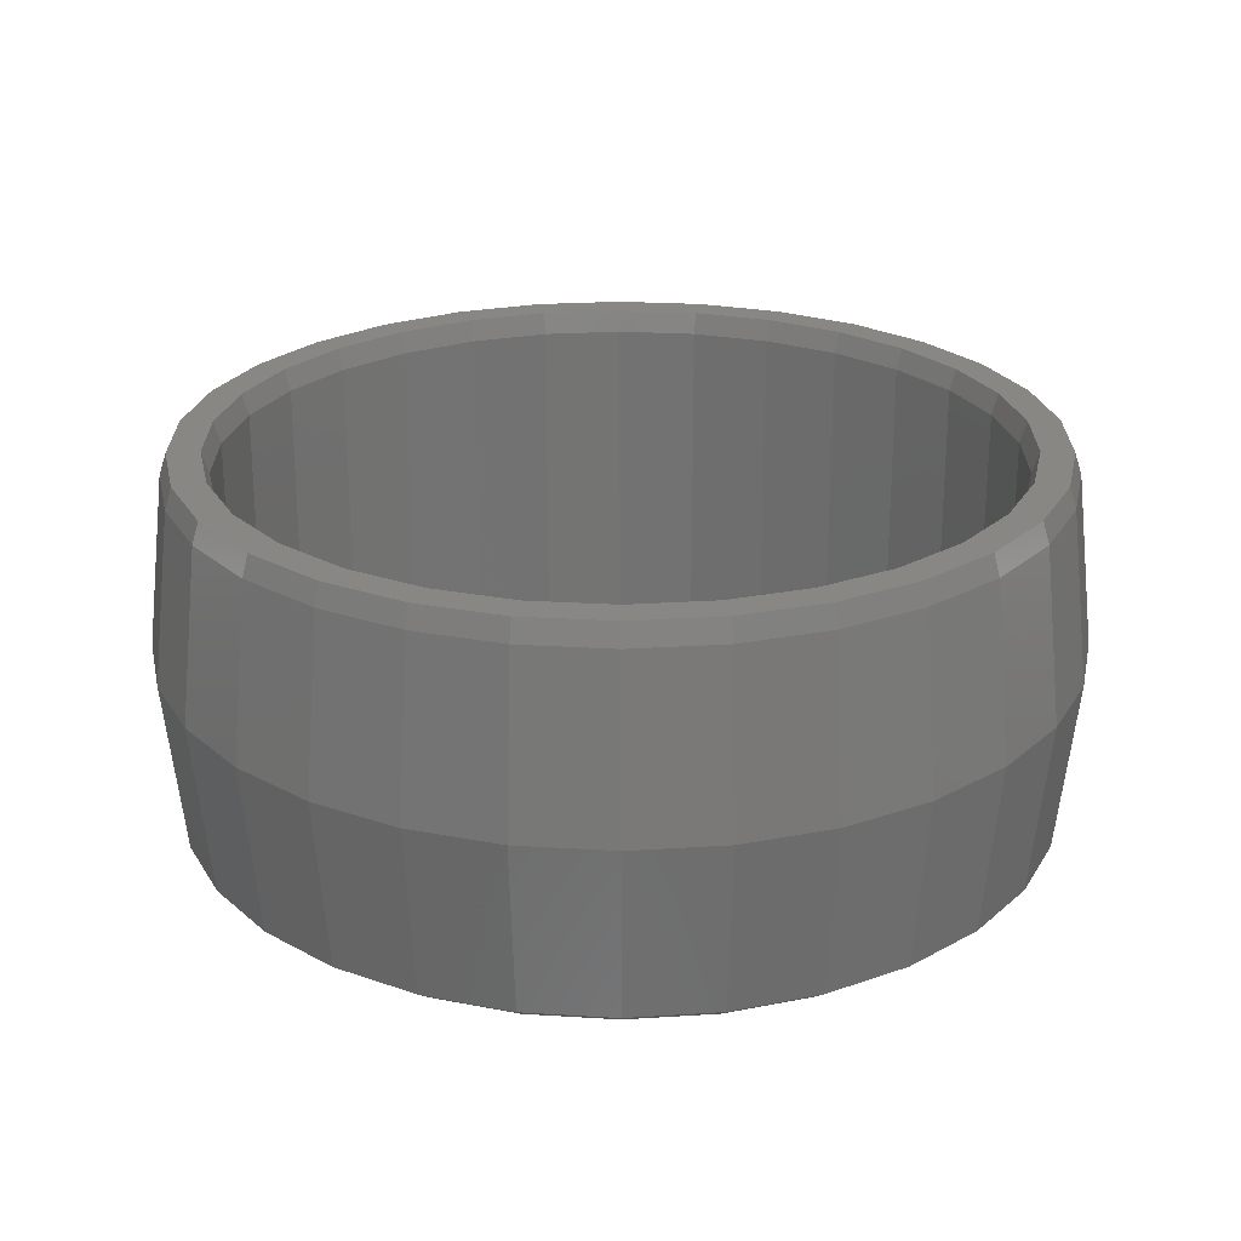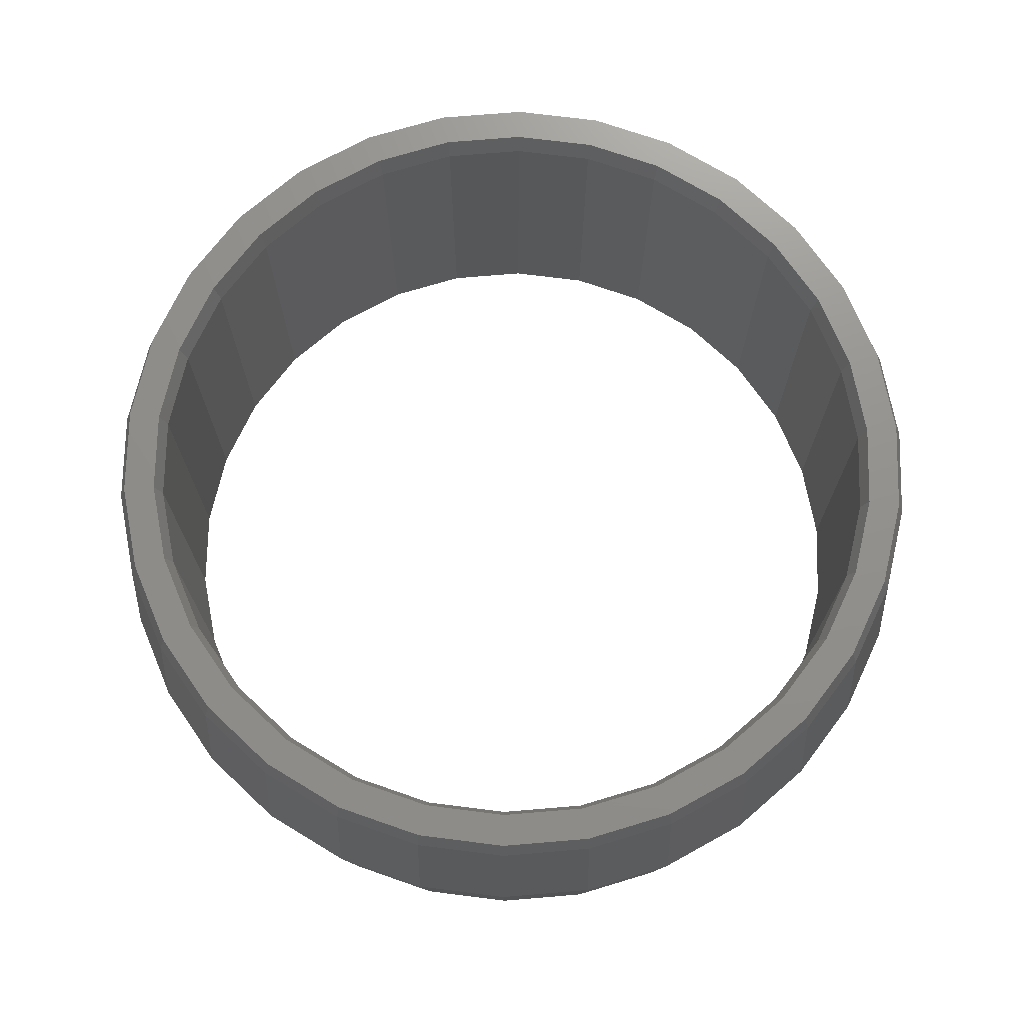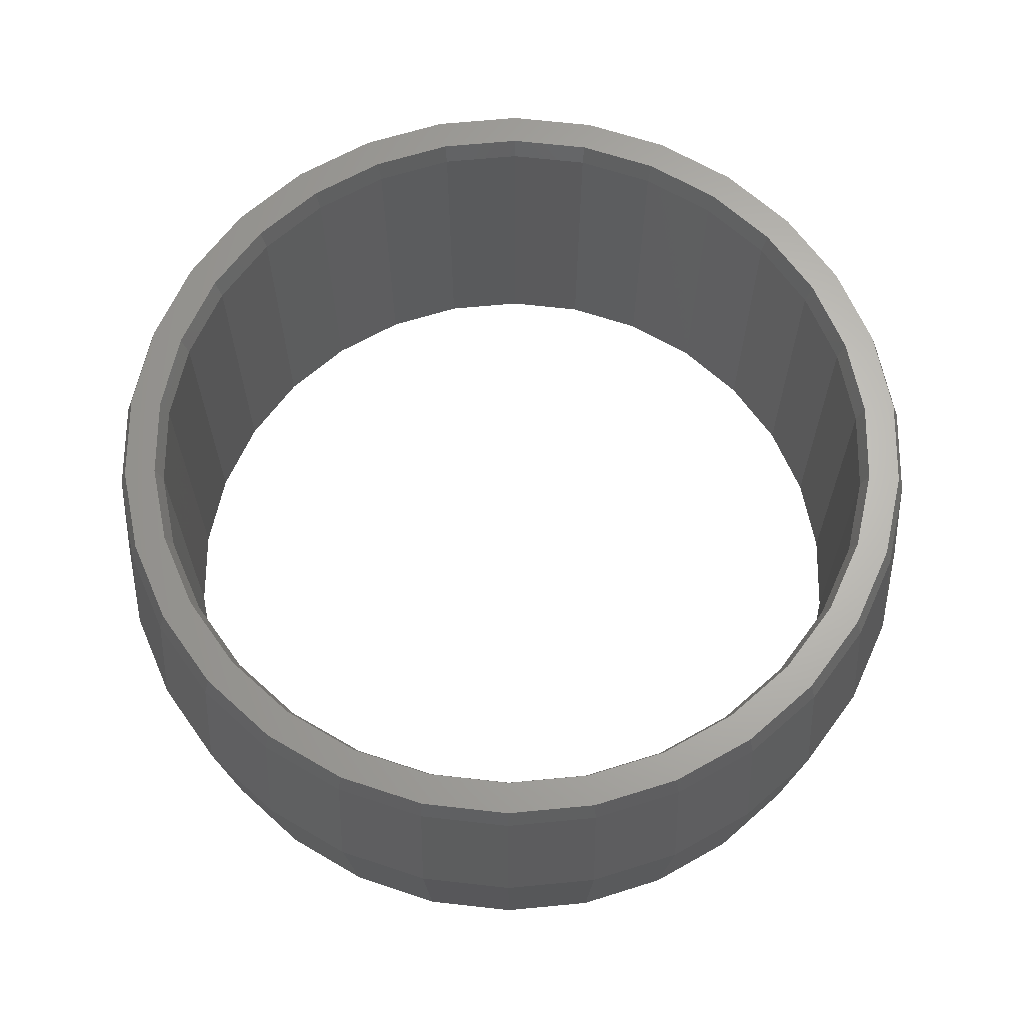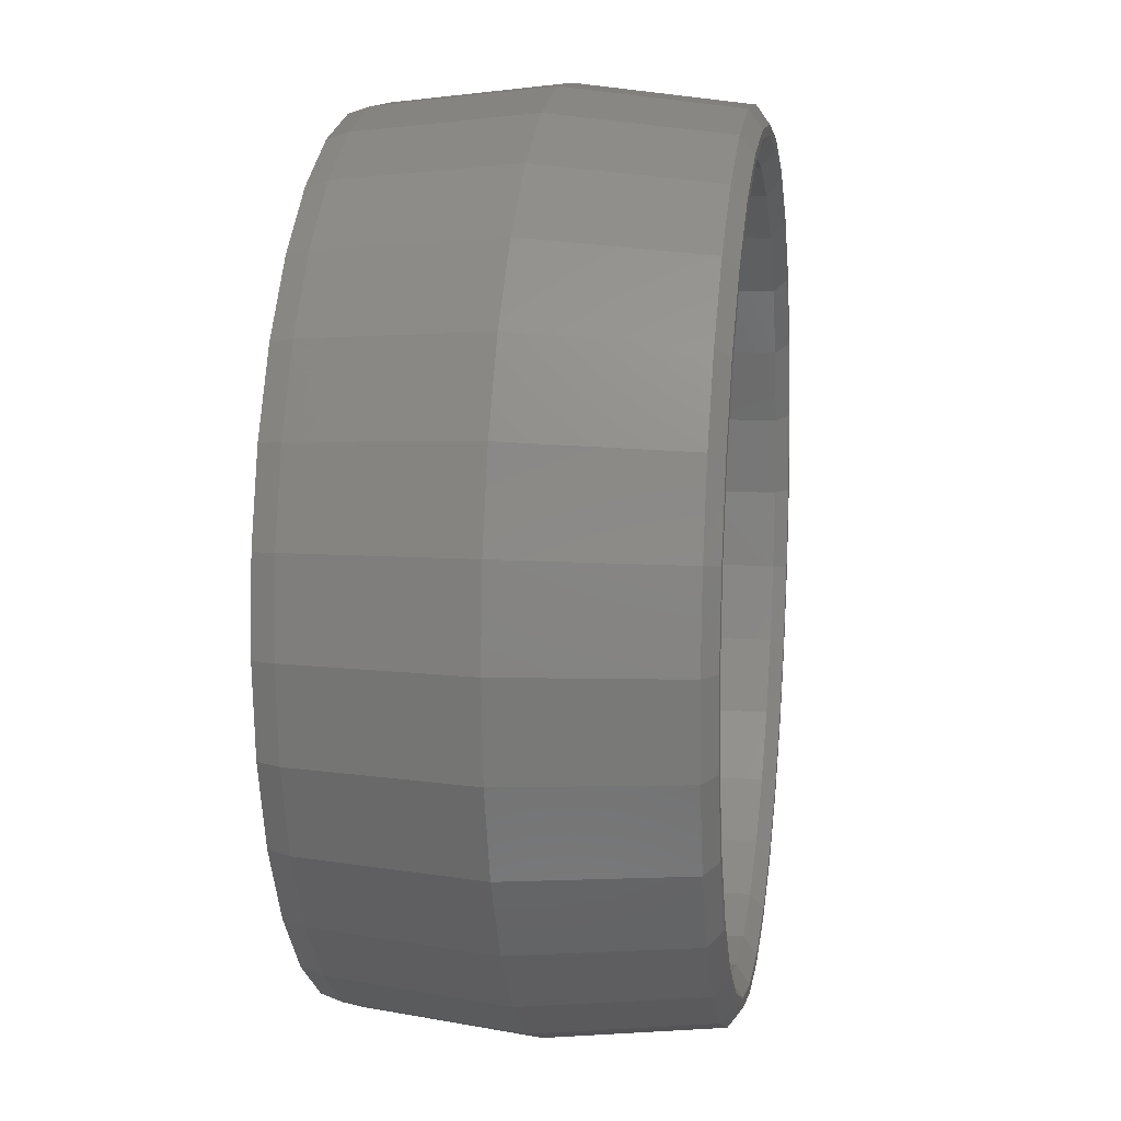
<metadata>
{"format":"stl","ext":"stl","renderer":"f3d","projection":"perspective","resolution":1024,"background":"white","views":[{"elev":24.2,"azim":89.9,"up":"+Z"},{"elev":72.2,"azim":31.2,"up":"+Z"},{"elev":65.4,"azim":126.5,"up":"+Z"},{"elev":12.0,"azim":98.6,"up":"+Y"}]}
</metadata>
<code>
# stl→obj: 270 verts, 540 faces
v -8.02 4.911e-16 3.476
v -7.844 1.667 3.476
v -8.165 5e-16 3.924
v -7.986 1.698 3.924
v -8.02 4.911e-16 -3.724
v -7.844 1.667 -3.724
v -8.4 5.144e-16 -4
v -8.216 1.746 -4
v -8.6 5.266e-16 -4
v -8.412 1.788 -4
v -8.98 5.499e-16 -3.724
v -8.784 1.867 -3.724
v -9.38 5.744e-16 -0.1236
v -9.175 1.95 -0.1236
v -8.98 5.499e-16 3.476
v -8.784 1.867 3.476
v -8.835 5.41e-16 3.924
v -8.642 1.837 3.924
v -7.326 3.262 3.476
v -7.459 3.321 3.924
v -7.326 3.262 -3.724
v -7.674 3.417 -4
v -7.856 3.498 -4
v -8.204 3.653 -3.724
v -8.569 3.815 -0.1236
v -8.204 3.653 3.476
v -8.071 3.594 3.924
v -6.488 4.714 3.476
v -6.606 4.799 3.924
v -6.488 4.714 -3.724
v -6.796 4.937 -4
v -6.958 5.055 -4
v -7.265 5.279 -3.724
v -7.589 5.514 -0.1236
v -7.265 5.279 3.476
v -7.148 5.193 3.924
v -5.366 5.96 3.476
v -5.463 6.068 3.924
v -5.366 5.96 -3.724
v -5.621 6.242 -4
v -5.755 6.391 -4
v -6.009 6.674 -3.724
v -6.277 6.971 -0.1236
v -6.009 6.674 3.476
v -5.912 6.566 3.924
v -4.01 6.945 3.476
v -4.082 7.071 3.924
v -4.01 6.945 -3.724
v -4.2 7.275 -4
v -4.3 7.448 -4
v -4.49 7.777 -3.724
v -4.69 8.124 -0.1236
v -4.49 7.777 3.476
v -4.418 7.651 3.924
v -2.478 7.627 3.476
v -2.523 7.765 3.924
v -2.478 7.627 -3.724
v -2.596 7.989 -4
v -2.658 8.179 -4
v -2.775 8.541 -3.724
v -2.899 8.921 -0.1236
v -2.775 8.541 3.476
v -2.73 8.403 3.924
v -0.8383 7.976 3.476
v -0.8535 8.12 3.924
v -0.8383 7.976 -3.724
v -0.878 8.354 -4
v -0.8989 8.553 -4
v -0.9387 8.931 -3.724
v -0.9805 9.329 -0.1236
v -0.9387 8.931 3.476
v -0.9235 8.787 3.924
v 0.8383 7.976 3.476
v 0.8535 8.12 3.924
v 0.8383 7.976 -3.724
v 0.878 8.354 -4
v 0.8989 8.553 -4
v 0.9387 8.931 -3.724
v 0.9805 9.329 -0.1236
v 0.9387 8.931 3.476
v 0.9235 8.787 3.924
v 2.478 7.627 3.476
v 2.523 7.765 3.924
v 2.478 7.627 -3.724
v 2.596 7.989 -4
v 2.658 8.179 -4
v 2.775 8.541 -3.724
v 2.899 8.921 -0.1236
v 2.775 8.541 3.476
v 2.73 8.403 3.924
v 4.01 6.945 3.476
v 4.082 7.071 3.924
v 4.01 6.945 -3.724
v 4.2 7.275 -4
v 4.3 7.448 -4
v 4.49 7.777 -3.724
v 4.69 8.124 -0.1236
v 4.49 7.777 3.476
v 4.418 7.651 3.924
v 5.366 5.96 3.476
v 5.463 6.068 3.924
v 5.366 5.96 -3.724
v 5.621 6.242 -4
v 5.755 6.391 -4
v 6.009 6.674 -3.724
v 6.277 6.971 -0.1236
v 6.009 6.674 3.476
v 5.912 6.566 3.924
v 6.488 4.714 3.476
v 6.606 4.799 3.924
v 6.488 4.714 -3.724
v 6.796 4.937 -4
v 6.958 5.055 -4
v 7.265 5.279 -3.724
v 7.589 5.514 -0.1236
v 7.265 5.279 3.476
v 7.148 5.193 3.924
v 7.326 3.262 3.476
v 7.459 3.321 3.924
v 7.326 3.262 -3.724
v 7.674 3.417 -4
v 7.856 3.498 -4
v 8.204 3.653 -3.724
v 8.569 3.815 -0.1236
v 8.204 3.653 3.476
v 8.071 3.594 3.924
v 7.844 1.667 3.476
v 7.986 1.698 3.924
v 7.844 1.667 -3.724
v 8.216 1.746 -4
v 8.412 1.788 -4
v 8.784 1.867 -3.724
v 9.175 1.95 -0.1236
v 8.784 1.867 3.476
v 8.642 1.837 3.924
v 8.02 4.052e-15 3.476
v 8.165 4.126e-15 3.924
v 8.02 4.052e-15 -3.724
v 8.4 4.245e-15 -4
v 8.6 4.346e-15 -4
v 8.98 4.538e-15 -3.724
v 9.38 4.74e-15 -0.1236
v 8.98 4.538e-15 3.476
v 8.835 4.465e-15 3.924
v 7.844 -1.667 3.476
v 7.986 -1.698 3.924
v 7.844 -1.667 -3.724
v 8.216 -1.746 -4
v 8.412 -1.788 -4
v 8.784 -1.867 -3.724
v 9.175 -1.95 -0.1236
v 8.784 -1.867 3.476
v 8.642 -1.837 3.924
v 7.326 -3.262 3.476
v 7.459 -3.321 3.924
v 7.326 -3.262 -3.724
v 7.674 -3.417 -4
v 7.856 -3.498 -4
v 8.204 -3.653 -3.724
v 8.569 -3.815 -0.1236
v 8.204 -3.653 3.476
v 8.071 -3.594 3.924
v 6.488 -4.714 3.476
v 6.606 -4.799 3.924
v 6.488 -4.714 -3.724
v 6.796 -4.937 -4
v 6.958 -5.055 -4
v 7.265 -5.279 -3.724
v 7.589 -5.514 -0.1236
v 7.265 -5.279 3.476
v 7.148 -5.193 3.924
v 5.366 -5.96 3.476
v 5.463 -6.068 3.924
v 5.366 -5.96 -3.724
v 5.621 -6.242 -4
v 5.755 -6.391 -4
v 6.009 -6.674 -3.724
v 6.277 -6.971 -0.1236
v 6.009 -6.674 3.476
v 5.912 -6.566 3.924
v 4.01 -6.945 3.476
v 4.082 -7.071 3.924
v 4.01 -6.945 -3.724
v 4.2 -7.275 -4
v 4.3 -7.448 -4
v 4.49 -7.777 -3.724
v 4.69 -8.124 -0.1236
v 4.49 -7.777 3.476
v 4.418 -7.651 3.924
v 2.478 -7.627 3.476
v 2.523 -7.765 3.924
v 2.478 -7.627 -3.724
v 2.596 -7.989 -4
v 2.658 -8.179 -4
v 2.775 -8.541 -3.724
v 2.899 -8.921 -0.1236
v 2.775 -8.541 3.476
v 2.73 -8.403 3.924
v 0.8383 -7.976 3.476
v 0.8535 -8.12 3.924
v 0.8383 -7.976 -3.724
v 0.878 -8.354 -4
v 0.8989 -8.553 -4
v 0.9387 -8.931 -3.724
v 0.9805 -9.329 -0.1236
v 0.9387 -8.931 3.476
v 0.9235 -8.787 3.924
v -0.8383 -7.976 3.476
v -0.8535 -8.12 3.924
v -0.8383 -7.976 -3.724
v -0.878 -8.354 -4
v -0.8989 -8.553 -4
v -0.9387 -8.931 -3.724
v -0.9805 -9.329 -0.1236
v -0.9387 -8.931 3.476
v -0.9235 -8.787 3.924
v -2.478 -7.627 3.476
v -2.523 -7.765 3.924
v -2.478 -7.627 -3.724
v -2.596 -7.989 -4
v -2.658 -8.179 -4
v -2.775 -8.541 -3.724
v -2.899 -8.921 -0.1236
v -2.775 -8.541 3.476
v -2.73 -8.403 3.924
v -4.01 -6.945 3.476
v -4.082 -7.071 3.924
v -4.01 -6.945 -3.724
v -4.2 -7.275 -4
v -4.3 -7.448 -4
v -4.49 -7.777 -3.724
v -4.69 -8.124 -0.1236
v -4.49 -7.777 3.476
v -4.418 -7.651 3.924
v -5.366 -5.96 3.476
v -5.463 -6.068 3.924
v -5.366 -5.96 -3.724
v -5.621 -6.242 -4
v -5.755 -6.391 -4
v -6.009 -6.674 -3.724
v -6.277 -6.971 -0.1236
v -6.009 -6.674 3.476
v -5.912 -6.566 3.924
v -6.488 -4.714 3.476
v -6.606 -4.799 3.924
v -6.488 -4.714 -3.724
v -6.796 -4.937 -4
v -6.958 -5.055 -4
v -7.265 -5.279 -3.724
v -7.589 -5.514 -0.1236
v -7.265 -5.279 3.476
v -7.148 -5.193 3.924
v -7.326 -3.262 3.476
v -7.459 -3.321 3.924
v -7.326 -3.262 -3.724
v -7.674 -3.417 -4
v -7.856 -3.498 -4
v -8.204 -3.653 -3.724
v -8.569 -3.815 -0.1236
v -8.204 -3.653 3.476
v -8.071 -3.594 3.924
v -7.844 -1.667 3.476
v -7.986 -1.698 3.924
v -7.844 -1.667 -3.724
v -8.216 -1.746 -4
v -8.412 -1.788 -4
v -8.784 -1.867 -3.724
v -9.175 -1.95 -0.1236
v -8.784 -1.867 3.476
v -8.642 -1.837 3.924
f 1 2 3
f 2 4 3
f 5 6 1
f 6 2 1
f 7 8 5
f 8 6 5
f 9 10 7
f 10 8 7
f 11 12 9
f 12 10 9
f 13 14 11
f 14 12 11
f 15 16 13
f 16 14 13
f 17 18 15
f 18 16 15
f 3 4 17
f 4 18 17
f 2 19 4
f 19 20 4
f 6 21 2
f 21 19 2
f 8 22 6
f 22 21 6
f 10 23 8
f 23 22 8
f 12 24 10
f 24 23 10
f 14 25 12
f 25 24 12
f 16 26 14
f 26 25 14
f 18 27 16
f 27 26 16
f 4 20 18
f 20 27 18
f 19 28 20
f 28 29 20
f 21 30 19
f 30 28 19
f 22 31 21
f 31 30 21
f 23 32 22
f 32 31 22
f 24 33 23
f 33 32 23
f 25 34 24
f 34 33 24
f 26 35 25
f 35 34 25
f 27 36 26
f 36 35 26
f 20 29 27
f 29 36 27
f 28 37 29
f 37 38 29
f 30 39 28
f 39 37 28
f 31 40 30
f 40 39 30
f 32 41 31
f 41 40 31
f 33 42 32
f 42 41 32
f 34 43 33
f 43 42 33
f 35 44 34
f 44 43 34
f 36 45 35
f 45 44 35
f 29 38 36
f 38 45 36
f 37 46 38
f 46 47 38
f 39 48 37
f 48 46 37
f 40 49 39
f 49 48 39
f 41 50 40
f 50 49 40
f 42 51 41
f 51 50 41
f 43 52 42
f 52 51 42
f 44 53 43
f 53 52 43
f 45 54 44
f 54 53 44
f 38 47 45
f 47 54 45
f 46 55 47
f 55 56 47
f 48 57 46
f 57 55 46
f 49 58 48
f 58 57 48
f 50 59 49
f 59 58 49
f 51 60 50
f 60 59 50
f 52 61 51
f 61 60 51
f 53 62 52
f 62 61 52
f 54 63 53
f 63 62 53
f 47 56 54
f 56 63 54
f 55 64 56
f 64 65 56
f 57 66 55
f 66 64 55
f 58 67 57
f 67 66 57
f 59 68 58
f 68 67 58
f 60 69 59
f 69 68 59
f 61 70 60
f 70 69 60
f 62 71 61
f 71 70 61
f 63 72 62
f 72 71 62
f 56 65 63
f 65 72 63
f 64 73 65
f 73 74 65
f 66 75 64
f 75 73 64
f 67 76 66
f 76 75 66
f 68 77 67
f 77 76 67
f 69 78 68
f 78 77 68
f 70 79 69
f 79 78 69
f 71 80 70
f 80 79 70
f 72 81 71
f 81 80 71
f 65 74 72
f 74 81 72
f 73 82 74
f 82 83 74
f 75 84 73
f 84 82 73
f 76 85 75
f 85 84 75
f 77 86 76
f 86 85 76
f 78 87 77
f 87 86 77
f 79 88 78
f 88 87 78
f 80 89 79
f 89 88 79
f 81 90 80
f 90 89 80
f 74 83 81
f 83 90 81
f 82 91 83
f 91 92 83
f 84 93 82
f 93 91 82
f 85 94 84
f 94 93 84
f 86 95 85
f 95 94 85
f 87 96 86
f 96 95 86
f 88 97 87
f 97 96 87
f 89 98 88
f 98 97 88
f 90 99 89
f 99 98 89
f 83 92 90
f 92 99 90
f 91 100 92
f 100 101 92
f 93 102 91
f 102 100 91
f 94 103 93
f 103 102 93
f 95 104 94
f 104 103 94
f 96 105 95
f 105 104 95
f 97 106 96
f 106 105 96
f 98 107 97
f 107 106 97
f 99 108 98
f 108 107 98
f 92 101 99
f 101 108 99
f 100 109 101
f 109 110 101
f 102 111 100
f 111 109 100
f 103 112 102
f 112 111 102
f 104 113 103
f 113 112 103
f 105 114 104
f 114 113 104
f 106 115 105
f 115 114 105
f 107 116 106
f 116 115 106
f 108 117 107
f 117 116 107
f 101 110 108
f 110 117 108
f 109 118 110
f 118 119 110
f 111 120 109
f 120 118 109
f 112 121 111
f 121 120 111
f 113 122 112
f 122 121 112
f 114 123 113
f 123 122 113
f 115 124 114
f 124 123 114
f 116 125 115
f 125 124 115
f 117 126 116
f 126 125 116
f 110 119 117
f 119 126 117
f 118 127 119
f 127 128 119
f 120 129 118
f 129 127 118
f 121 130 120
f 130 129 120
f 122 131 121
f 131 130 121
f 123 132 122
f 132 131 122
f 124 133 123
f 133 132 123
f 125 134 124
f 134 133 124
f 126 135 125
f 135 134 125
f 119 128 126
f 128 135 126
f 127 136 128
f 136 137 128
f 129 138 127
f 138 136 127
f 130 139 129
f 139 138 129
f 131 140 130
f 140 139 130
f 132 141 131
f 141 140 131
f 133 142 132
f 142 141 132
f 134 143 133
f 143 142 133
f 135 144 134
f 144 143 134
f 128 137 135
f 137 144 135
f 136 145 137
f 145 146 137
f 138 147 136
f 147 145 136
f 139 148 138
f 148 147 138
f 140 149 139
f 149 148 139
f 141 150 140
f 150 149 140
f 142 151 141
f 151 150 141
f 143 152 142
f 152 151 142
f 144 153 143
f 153 152 143
f 137 146 144
f 146 153 144
f 145 154 146
f 154 155 146
f 147 156 145
f 156 154 145
f 148 157 147
f 157 156 147
f 149 158 148
f 158 157 148
f 150 159 149
f 159 158 149
f 151 160 150
f 160 159 150
f 152 161 151
f 161 160 151
f 153 162 152
f 162 161 152
f 146 155 153
f 155 162 153
f 154 163 155
f 163 164 155
f 156 165 154
f 165 163 154
f 157 166 156
f 166 165 156
f 158 167 157
f 167 166 157
f 159 168 158
f 168 167 158
f 160 169 159
f 169 168 159
f 161 170 160
f 170 169 160
f 162 171 161
f 171 170 161
f 155 164 162
f 164 171 162
f 163 172 164
f 172 173 164
f 165 174 163
f 174 172 163
f 166 175 165
f 175 174 165
f 167 176 166
f 176 175 166
f 168 177 167
f 177 176 167
f 169 178 168
f 178 177 168
f 170 179 169
f 179 178 169
f 171 180 170
f 180 179 170
f 164 173 171
f 173 180 171
f 172 181 173
f 181 182 173
f 174 183 172
f 183 181 172
f 175 184 174
f 184 183 174
f 176 185 175
f 185 184 175
f 177 186 176
f 186 185 176
f 178 187 177
f 187 186 177
f 179 188 178
f 188 187 178
f 180 189 179
f 189 188 179
f 173 182 180
f 182 189 180
f 181 190 182
f 190 191 182
f 183 192 181
f 192 190 181
f 184 193 183
f 193 192 183
f 185 194 184
f 194 193 184
f 186 195 185
f 195 194 185
f 187 196 186
f 196 195 186
f 188 197 187
f 197 196 187
f 189 198 188
f 198 197 188
f 182 191 189
f 191 198 189
f 190 199 191
f 199 200 191
f 192 201 190
f 201 199 190
f 193 202 192
f 202 201 192
f 194 203 193
f 203 202 193
f 195 204 194
f 204 203 194
f 196 205 195
f 205 204 195
f 197 206 196
f 206 205 196
f 198 207 197
f 207 206 197
f 191 200 198
f 200 207 198
f 199 208 200
f 208 209 200
f 201 210 199
f 210 208 199
f 202 211 201
f 211 210 201
f 203 212 202
f 212 211 202
f 204 213 203
f 213 212 203
f 205 214 204
f 214 213 204
f 206 215 205
f 215 214 205
f 207 216 206
f 216 215 206
f 200 209 207
f 209 216 207
f 208 217 209
f 217 218 209
f 210 219 208
f 219 217 208
f 211 220 210
f 220 219 210
f 212 221 211
f 221 220 211
f 213 222 212
f 222 221 212
f 214 223 213
f 223 222 213
f 215 224 214
f 224 223 214
f 216 225 215
f 225 224 215
f 209 218 216
f 218 225 216
f 217 226 218
f 226 227 218
f 219 228 217
f 228 226 217
f 220 229 219
f 229 228 219
f 221 230 220
f 230 229 220
f 222 231 221
f 231 230 221
f 223 232 222
f 232 231 222
f 224 233 223
f 233 232 223
f 225 234 224
f 234 233 224
f 218 227 225
f 227 234 225
f 226 235 227
f 235 236 227
f 228 237 226
f 237 235 226
f 229 238 228
f 238 237 228
f 230 239 229
f 239 238 229
f 231 240 230
f 240 239 230
f 232 241 231
f 241 240 231
f 233 242 232
f 242 241 232
f 234 243 233
f 243 242 233
f 227 236 234
f 236 243 234
f 235 244 236
f 244 245 236
f 237 246 235
f 246 244 235
f 238 247 237
f 247 246 237
f 239 248 238
f 248 247 238
f 240 249 239
f 249 248 239
f 241 250 240
f 250 249 240
f 242 251 241
f 251 250 241
f 243 252 242
f 252 251 242
f 236 245 243
f 245 252 243
f 244 253 245
f 253 254 245
f 246 255 244
f 255 253 244
f 247 256 246
f 256 255 246
f 248 257 247
f 257 256 247
f 249 258 248
f 258 257 248
f 250 259 249
f 259 258 249
f 251 260 250
f 260 259 250
f 252 261 251
f 261 260 251
f 245 254 252
f 254 261 252
f 253 262 254
f 262 263 254
f 255 264 253
f 264 262 253
f 256 265 255
f 265 264 255
f 257 266 256
f 266 265 256
f 258 267 257
f 267 266 257
f 259 268 258
f 268 267 258
f 260 269 259
f 269 268 259
f 261 270 260
f 270 269 260
f 254 263 261
f 263 270 261
f 262 1 263
f 1 3 263
f 264 5 262
f 5 1 262
f 265 7 264
f 7 5 264
f 266 9 265
f 9 7 265
f 267 11 266
f 11 9 266
f 268 13 267
f 13 11 267
f 269 15 268
f 15 13 268
f 270 17 269
f 17 15 269
f 263 3 270
f 3 17 270

</code>
